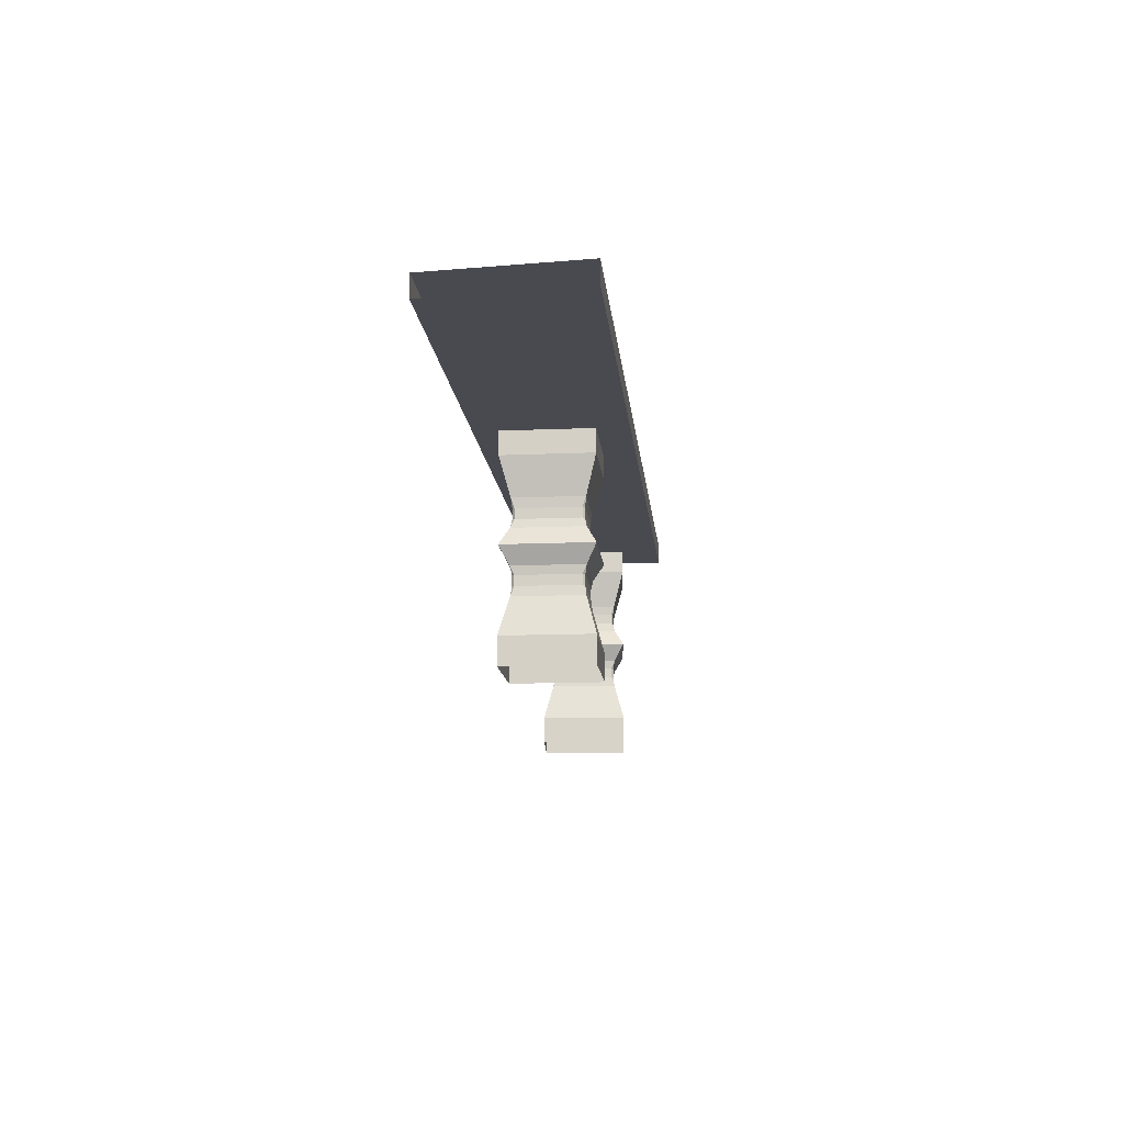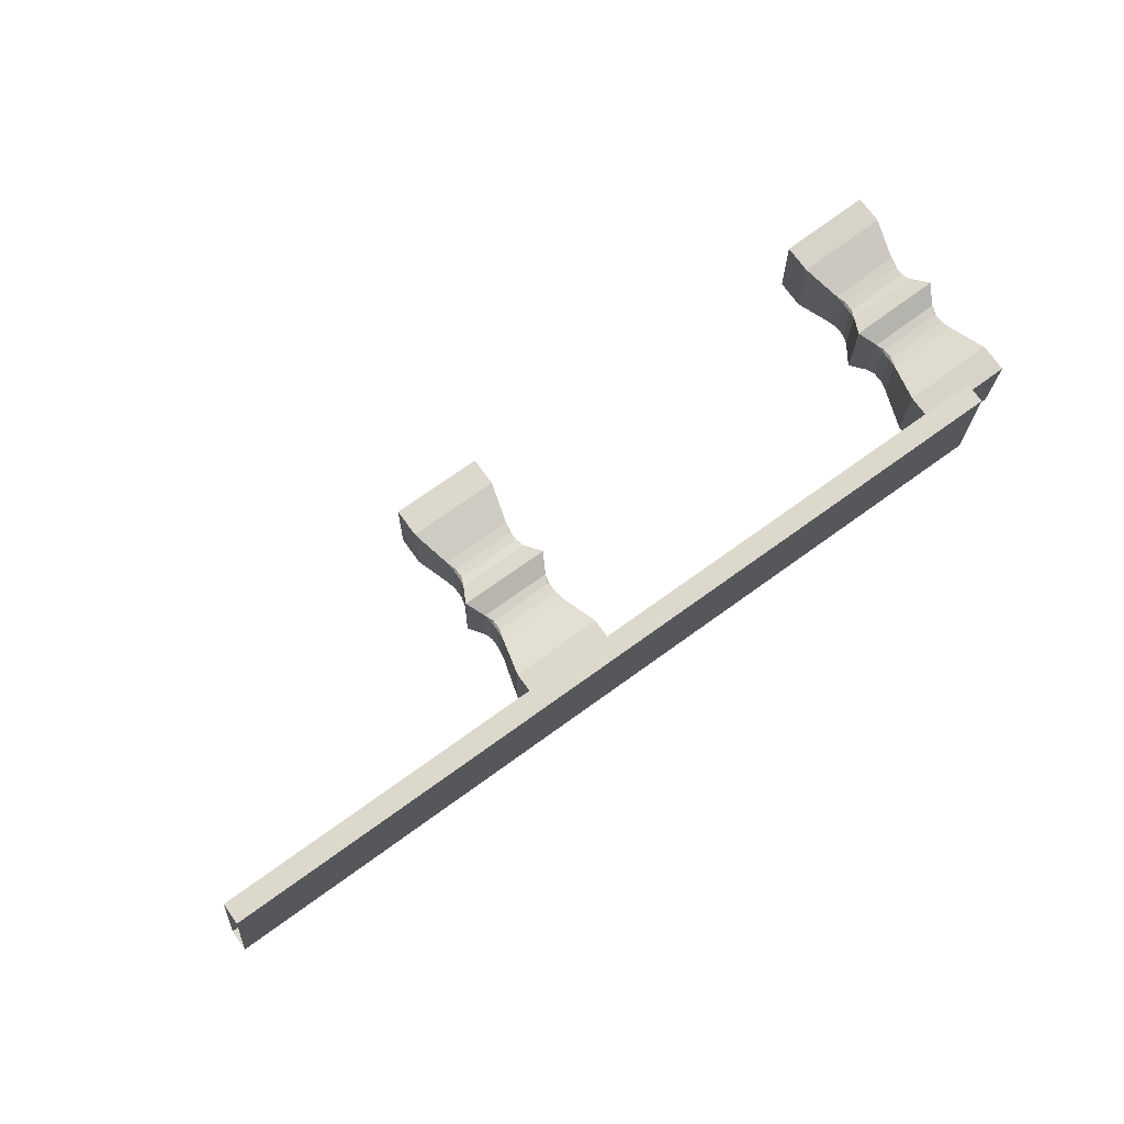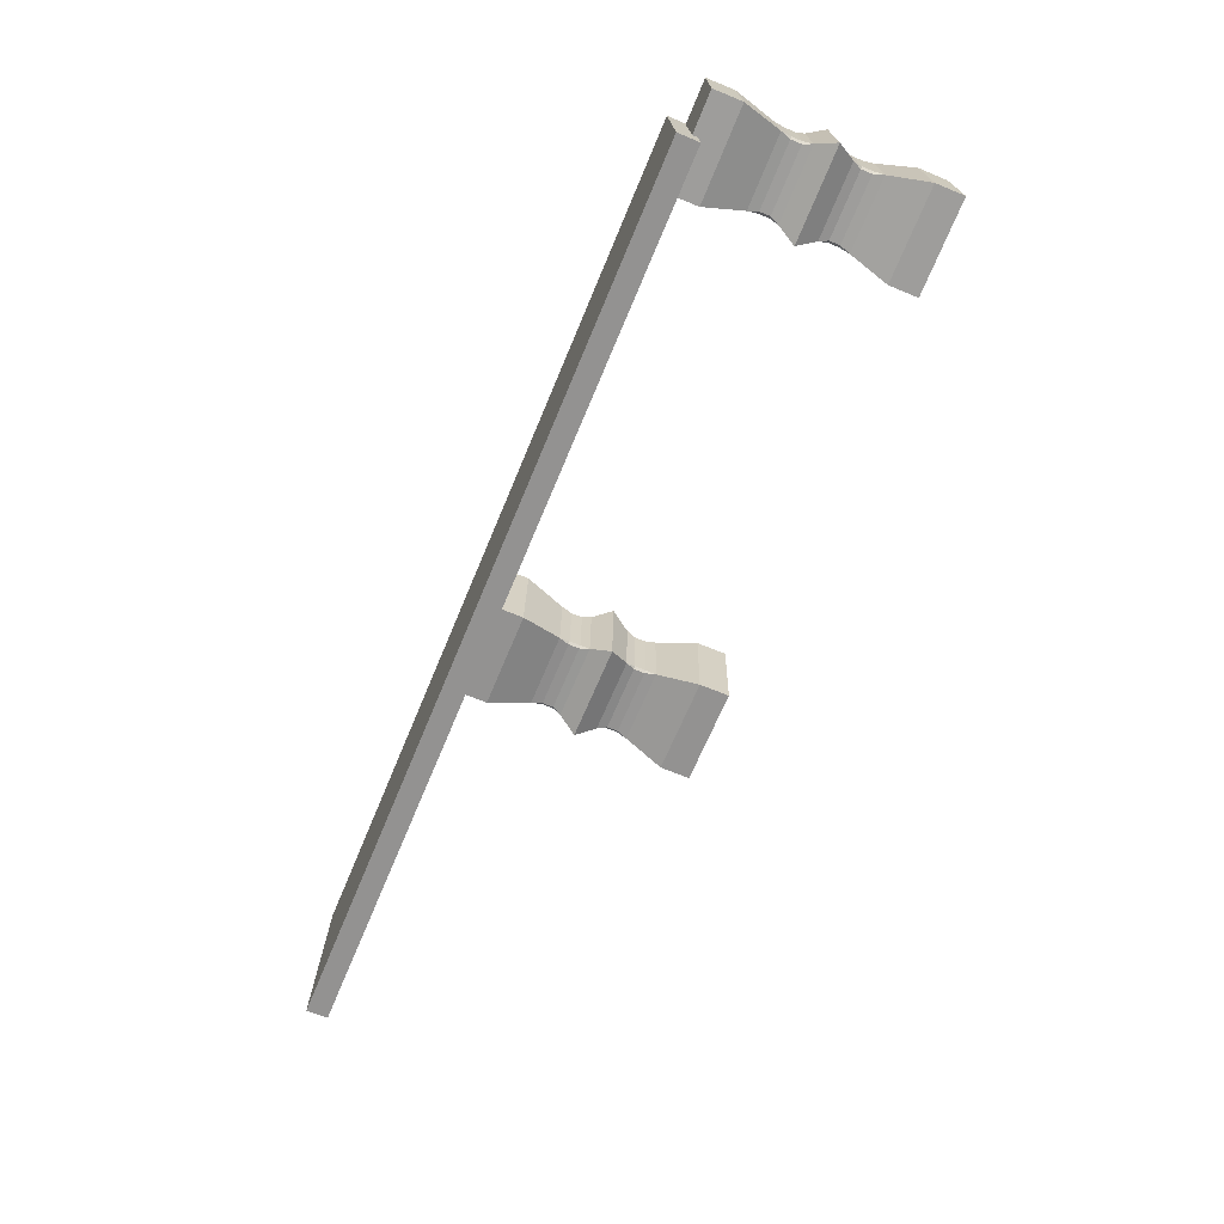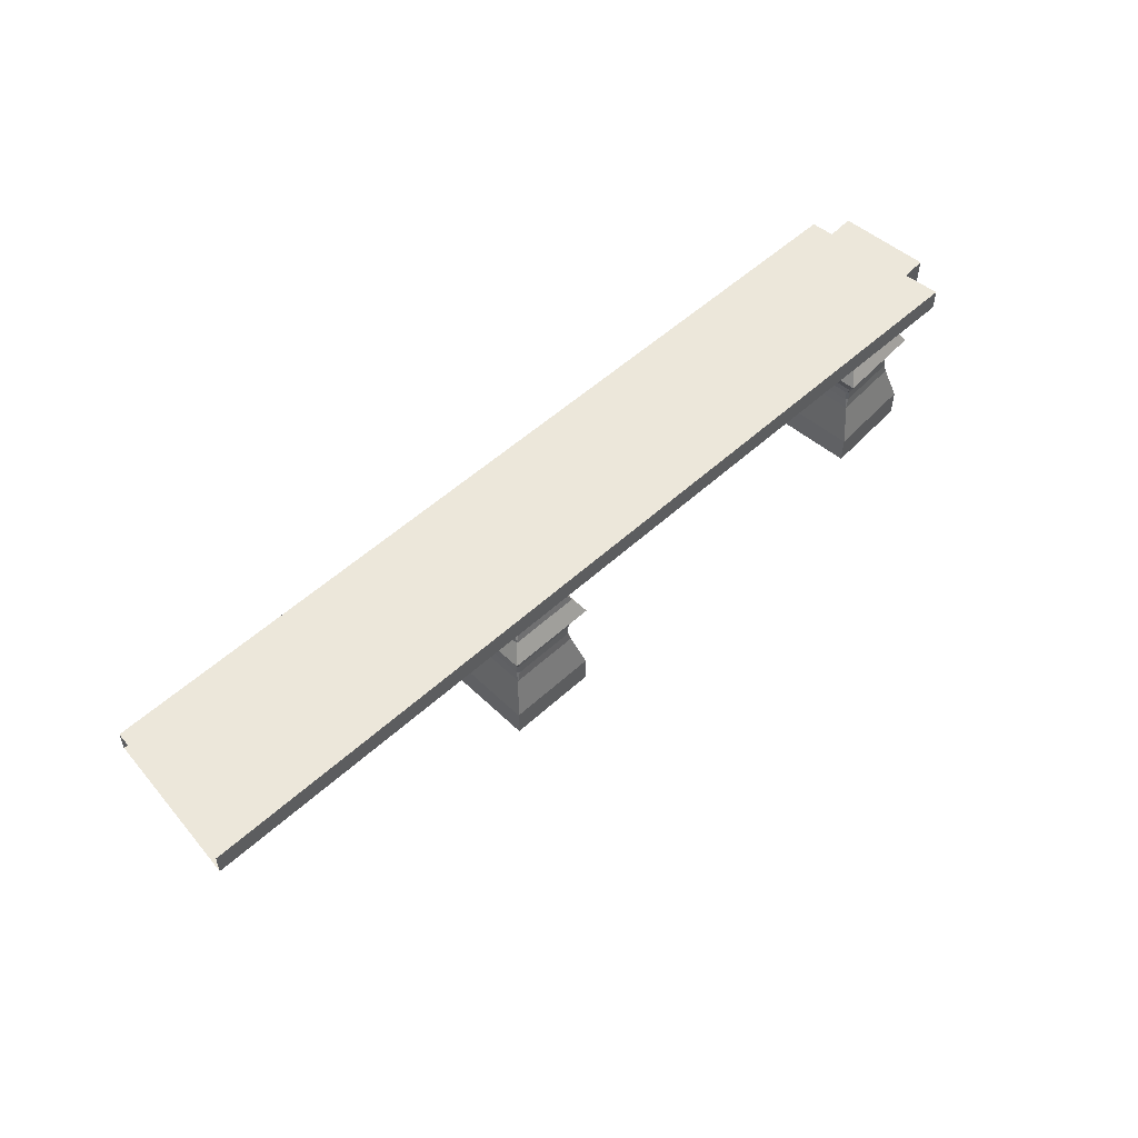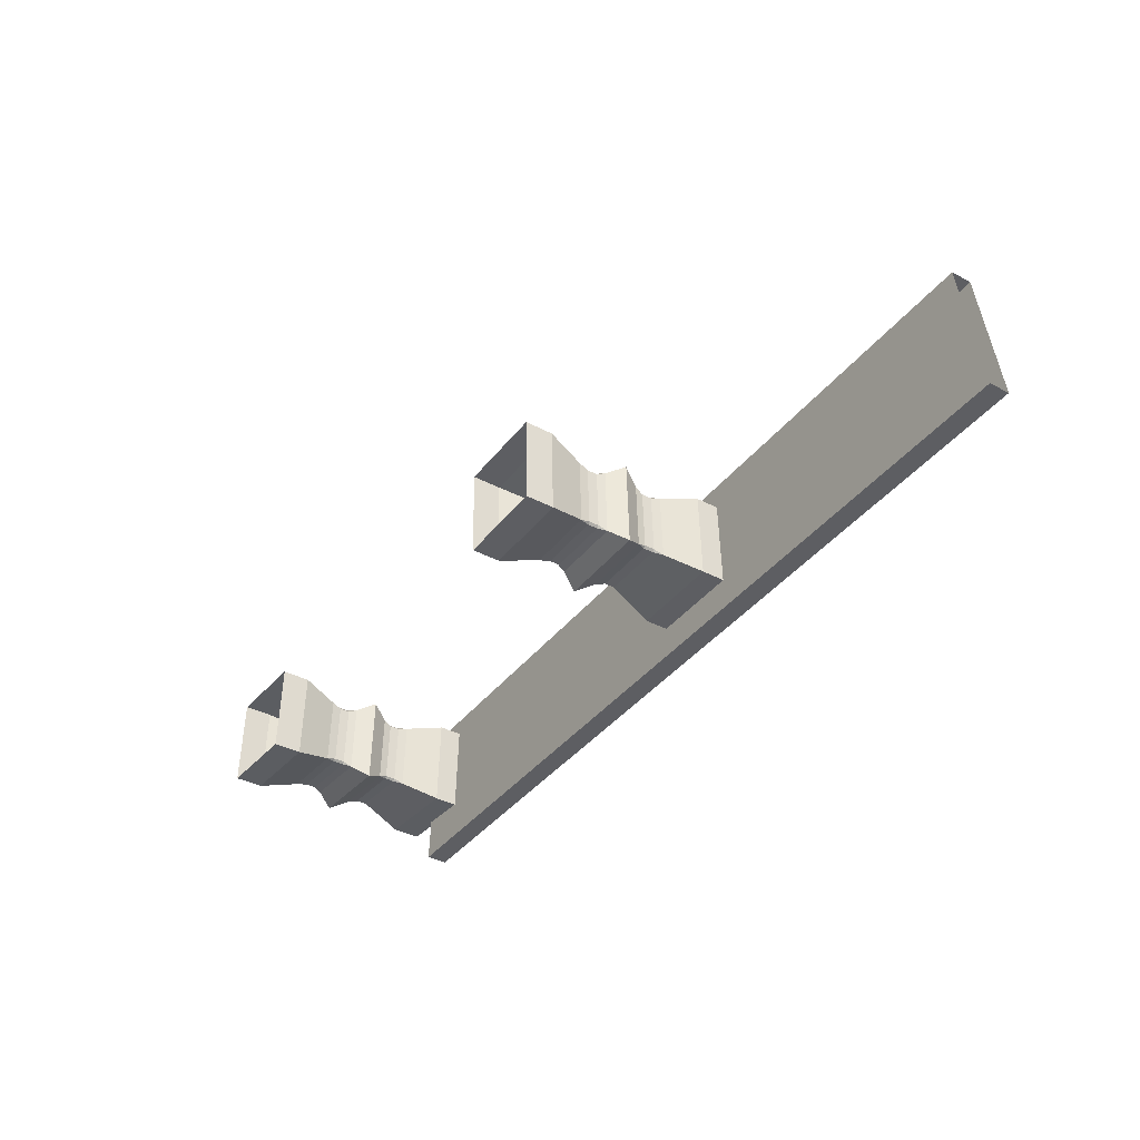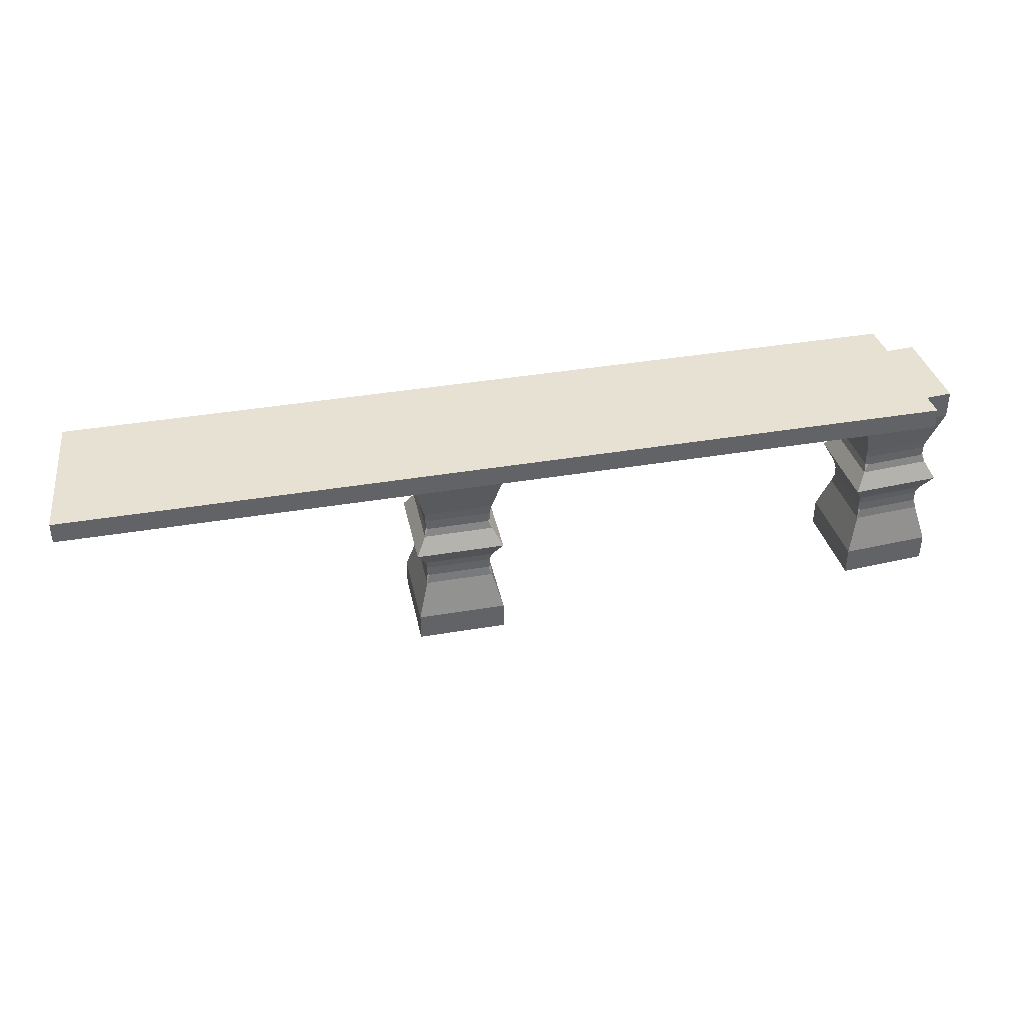
<metadata>
{"format":"obj","ext":"obj","renderer":"f3d","projection":"perspective","resolution":1024,"background":"white","views":[{"elev":-13.5,"azim":93.6,"up":"+Y"},{"elev":74.2,"azim":144.1,"up":"+Z"},{"elev":-68.3,"azim":-112.4,"up":"+Z"},{"elev":53.5,"azim":133.8,"up":"+Y"},{"elev":-37.4,"azim":55.8,"up":"+Z"},{"elev":39.5,"azim":166.2,"up":"+Y"}]}
</metadata>
<code>
o zabor3
v 0.5608 17.28 2.646
v 0.5608 18.06 2.646
v 0.5711 17.28 2.334
v 0.5711 18.06 2.334
v 0.8732 17.28 2.656
v 0.8732 18.06 2.656
v 0.8834 17.28 2.344
v 0.8834 18.06 2.344
v 0.5608 17.38 2.646
v 0.5608 17.67 2.646
v 0.5608 17.96 2.646
v 0.5711 17.96 2.334
v 0.5711 17.67 2.334
v 0.5711 17.38 2.334
v 0.8834 17.96 2.344
v 0.8834 17.67 2.344
v 0.8834 17.38 2.344
v 0.8732 17.96 2.656
v 0.8732 17.67 2.656
v 0.8732 17.38 2.656
v 0.6021 17.54 2.6
v 0.5976 17.51 2.612
v 0.6093 17.54 2.608
v 0.6021 17.58 2.6
v 0.6093 17.58 2.608
v 0.5957 17.61 2.613
v 0.6021 17.76 2.6
v 0.5957 17.73 2.613
v 0.6093 17.76 2.608
v 0.6021 17.8 2.6
v 0.6093 17.8 2.608
v 0.5976 17.83 2.612
v 0.6093 17.8 2.382
v 0.6055 17.83 2.37
v 0.617 17.8 2.375
v 0.6093 17.76 2.382
v 0.617 17.76 2.375
v 0.6037 17.73 2.369
v 0.6093 17.58 2.382
v 0.6037 17.61 2.369
v 0.617 17.58 2.375
v 0.6093 17.54 2.382
v 0.617 17.54 2.375
v 0.6055 17.51 2.37
v 0.8349 17.8 2.382
v 0.8466 17.83 2.378
v 0.8421 17.8 2.39
v 0.8349 17.76 2.382
v 0.8421 17.76 2.39
v 0.8485 17.73 2.377
v 0.8349 17.58 2.382
v 0.8485 17.61 2.377
v 0.8421 17.58 2.39
v 0.8349 17.54 2.382
v 0.8421 17.54 2.39
v 0.8466 17.51 2.378
v 0.8349 17.8 2.608
v 0.8387 17.83 2.62
v 0.8272 17.8 2.615
v 0.8349 17.76 2.608
v 0.8272 17.76 2.615
v 0.8405 17.73 2.621
v 0.8349 17.58 2.608
v 0.8405 17.61 2.621
v 0.8272 17.58 2.615
v 0.8349 17.54 2.608
v 0.8272 17.54 2.615
v 0.8387 17.51 2.62
v -1.087 17.28 2.639
v -1.087 18.06 2.639
v -1.098 17.28 2.327
v -1.098 18.06 2.327
v -0.7742 17.28 2.627
v -0.7742 18.06 2.627
v -0.7862 17.28 2.315
v -0.7862 18.06 2.315
v -1.087 17.38 2.639
v -1.087 17.67 2.639
v -1.087 17.96 2.639
v -1.098 17.96 2.327
v -1.098 17.67 2.327
v -1.098 17.38 2.327
v -0.7862 17.96 2.315
v -0.7862 17.67 2.315
v -0.7862 17.38 2.315
v -0.7742 17.96 2.627
v -0.7742 17.67 2.627
v -0.7742 17.38 2.627
v -1.049 17.54 2.591
v -1.052 17.51 2.602
v -1.041 17.54 2.598
v -1.049 17.58 2.591
v -1.041 17.58 2.598
v -1.054 17.61 2.604
v -1.049 17.76 2.591
v -1.054 17.73 2.604
v -1.041 17.76 2.598
v -1.049 17.8 2.591
v -1.041 17.8 2.598
v -1.052 17.83 2.602
v -1.057 17.8 2.373
v -1.062 17.83 2.361
v -1.05 17.8 2.365
v -1.057 17.76 2.373
v -1.05 17.76 2.365
v -1.063 17.73 2.359
v -1.057 17.58 2.373
v -1.063 17.61 2.359
v -1.05 17.58 2.365
v -1.057 17.54 2.373
v -1.05 17.54 2.365
v -1.062 17.51 2.361
v -0.8319 17.8 2.357
v -0.8204 17.83 2.352
v -0.8241 17.8 2.364
v -0.8319 17.76 2.357
v -0.8241 17.76 2.364
v -0.8186 17.73 2.35
v -0.8319 17.58 2.357
v -0.8186 17.61 2.35
v -0.8241 17.58 2.364
v -0.8319 17.54 2.357
v -0.8241 17.54 2.364
v -0.8204 17.51 2.352
v -0.8158 17.8 2.582
v -0.8112 17.83 2.593
v -0.823 17.8 2.589
v -0.8158 17.76 2.582
v -0.823 17.76 2.589
v -0.8093 17.73 2.595
v -0.8158 17.58 2.582
v -0.8093 17.61 2.595
v -0.823 17.58 2.589
v -0.8158 17.54 2.582
v -0.823 17.54 2.589
v -0.8112 17.51 2.593
v 2.106 18.12 2.277
v -0.9707 18.12 2.172
v 2.039 18.12 2.782
v -0.9381 18.12 2.68
v 2.106 18.04 2.277
v -0.9707 18.04 2.172
v 2.039 18.04 2.782
v -0.9381 18.04 2.68
f 11 2 4 12
f 12 4 8 15
f 15 8 6 18
f 18 6 2 11
f 8 4 2 6
f 5 20 9 1
f 21 24 39 42
f 26 10 13 40
f 10 28 38 13
f 27 30 33 36
f 32 11 12 34
f 34 12 15 46
f 7 17 20 5
f 17 56 68 20
f 55 53 63 66
f 52 16 19 64
f 16 50 62 19
f 49 47 57 60
f 3 14 17 7
f 46 15 18 58
f 14 44 56 17
f 43 41 51 54
f 40 13 16 52
f 13 38 50 16
f 37 35 45 48
f 1 9 14 3
f 20 68 22 9
f 67 65 25 23
f 64 19 10 26
f 19 62 28 10
f 61 59 31 29
f 58 18 11 32
f 21 22 23
f 24 25 26
f 27 28 29
f 30 31 32
f 33 34 35
f 36 37 38
f 39 40 41
f 42 43 44
f 45 46 47
f 48 49 50
f 51 52 53
f 54 55 56
f 57 58 59
f 60 61 62
f 63 64 65
f 66 67 68
f 23 25 24 21
f 29 31 30 27
f 35 37 36 33
f 41 43 42 39
f 47 49 48 45
f 53 55 54 51
f 59 61 60 57
f 65 67 66 63
f 67 23 22 68
f 64 26 25 65
f 61 29 28 62
f 58 32 31 59
f 55 66 68 56
f 52 64 63 53
f 49 60 62 50
f 46 58 57 47
f 43 54 56 44
f 40 52 51 41
f 37 48 50 38
f 34 46 45 35
f 21 42 44 22
f 26 40 39 24
f 27 36 38 28
f 32 34 33 30
f 9 22 44 14
f 79 70 72 80
f 80 72 76 83
f 83 76 74 86
f 86 74 70 79
f 76 72 70 74
f 73 88 77 69
f 89 92 107 110
f 94 78 81 108
f 78 96 106 81
f 95 98 101 104
f 100 79 80 102
f 102 80 83 114
f 75 85 88 73
f 85 124 136 88
f 123 121 131 134
f 120 84 87 132
f 84 118 130 87
f 117 115 125 128
f 71 82 85 75
f 114 83 86 126
f 82 112 124 85
f 111 109 119 122
f 108 81 84 120
f 81 106 118 84
f 105 103 113 116
f 69 77 82 71
f 88 136 90 77
f 135 133 93 91
f 132 87 78 94
f 87 130 96 78
f 129 127 99 97
f 126 86 79 100
f 89 90 91
f 92 93 94
f 95 96 97
f 98 99 100
f 101 102 103
f 104 105 106
f 107 108 109
f 110 111 112
f 113 114 115
f 116 117 118
f 119 120 121
f 122 123 124
f 125 126 127
f 128 129 130
f 131 132 133
f 134 135 136
f 91 93 92 89
f 97 99 98 95
f 103 105 104 101
f 109 111 110 107
f 115 117 116 113
f 121 123 122 119
f 127 129 128 125
f 133 135 134 131
f 135 91 90 136
f 132 94 93 133
f 129 97 96 130
f 126 100 99 127
f 123 134 136 124
f 120 132 131 121
f 117 128 130 118
f 114 126 125 115
f 111 122 124 112
f 108 120 119 109
f 105 116 118 106
f 102 114 113 103
f 89 110 112 90
f 94 108 107 92
f 95 104 106 96
f 100 102 101 98
f 77 90 112 82
f 138 140 139 137
f 142 141 143 144
f 138 137 141 142
f 139 140 144 143
f 140 138 142 144

</code>
